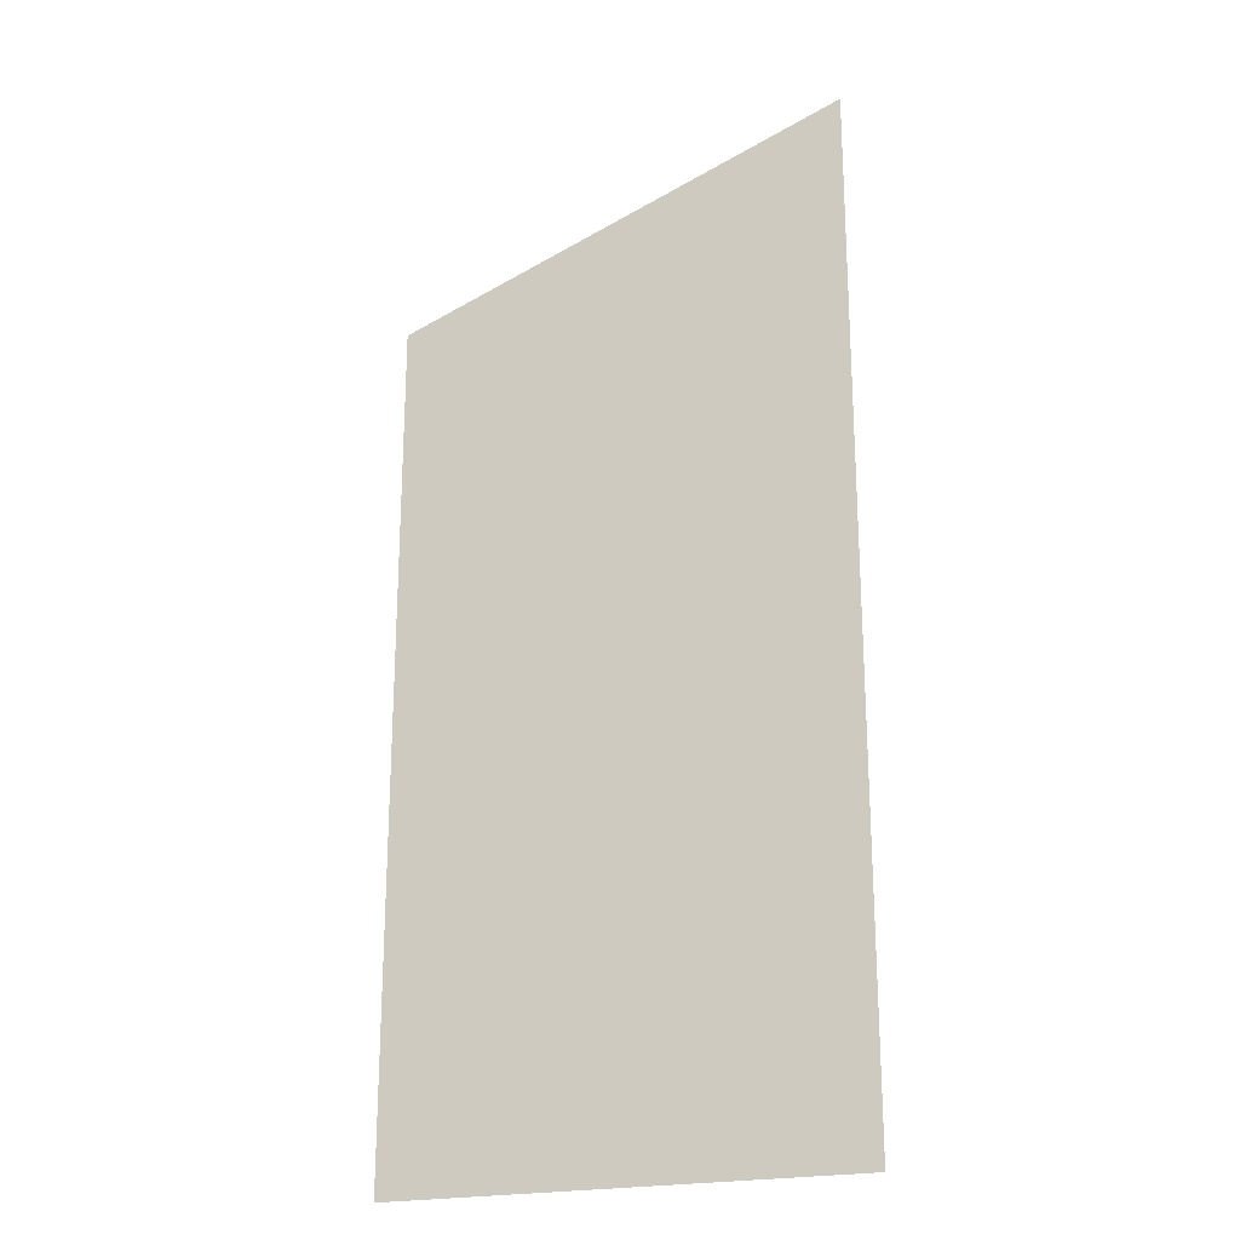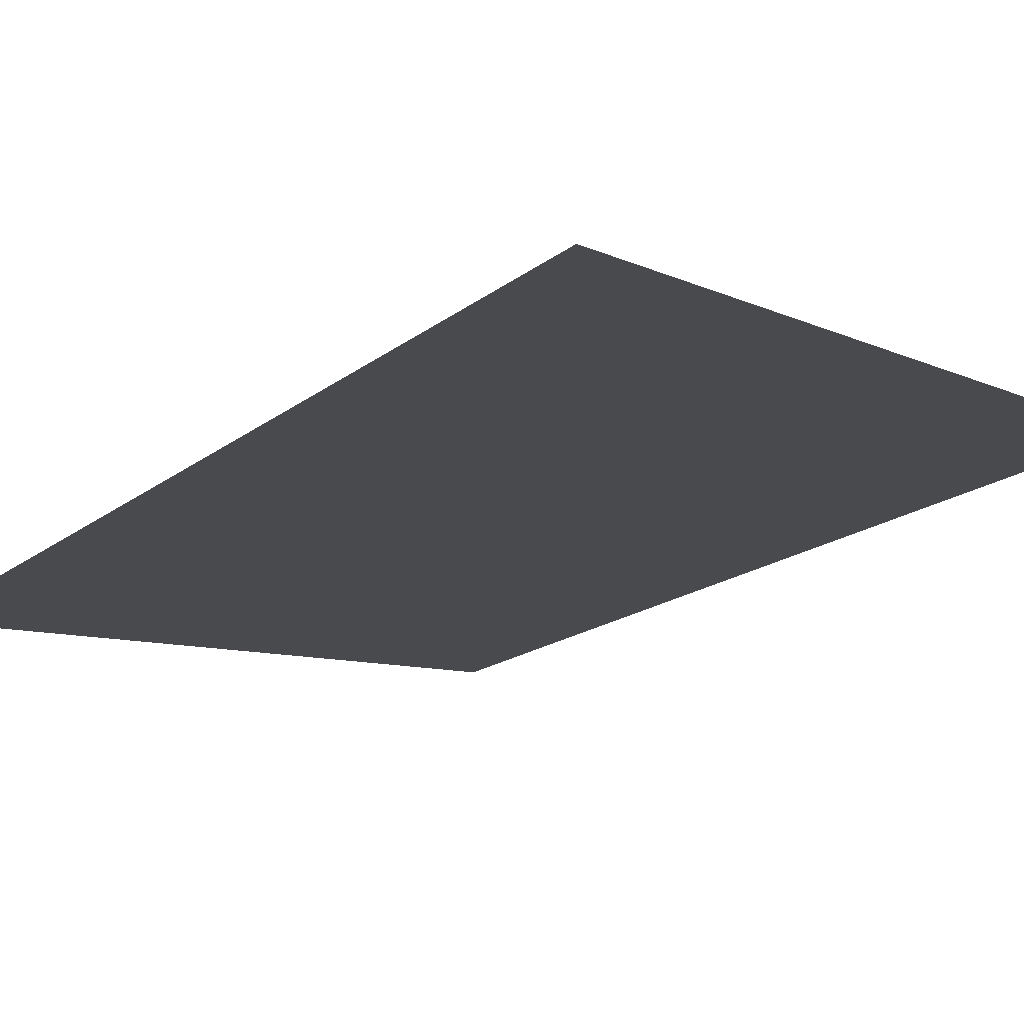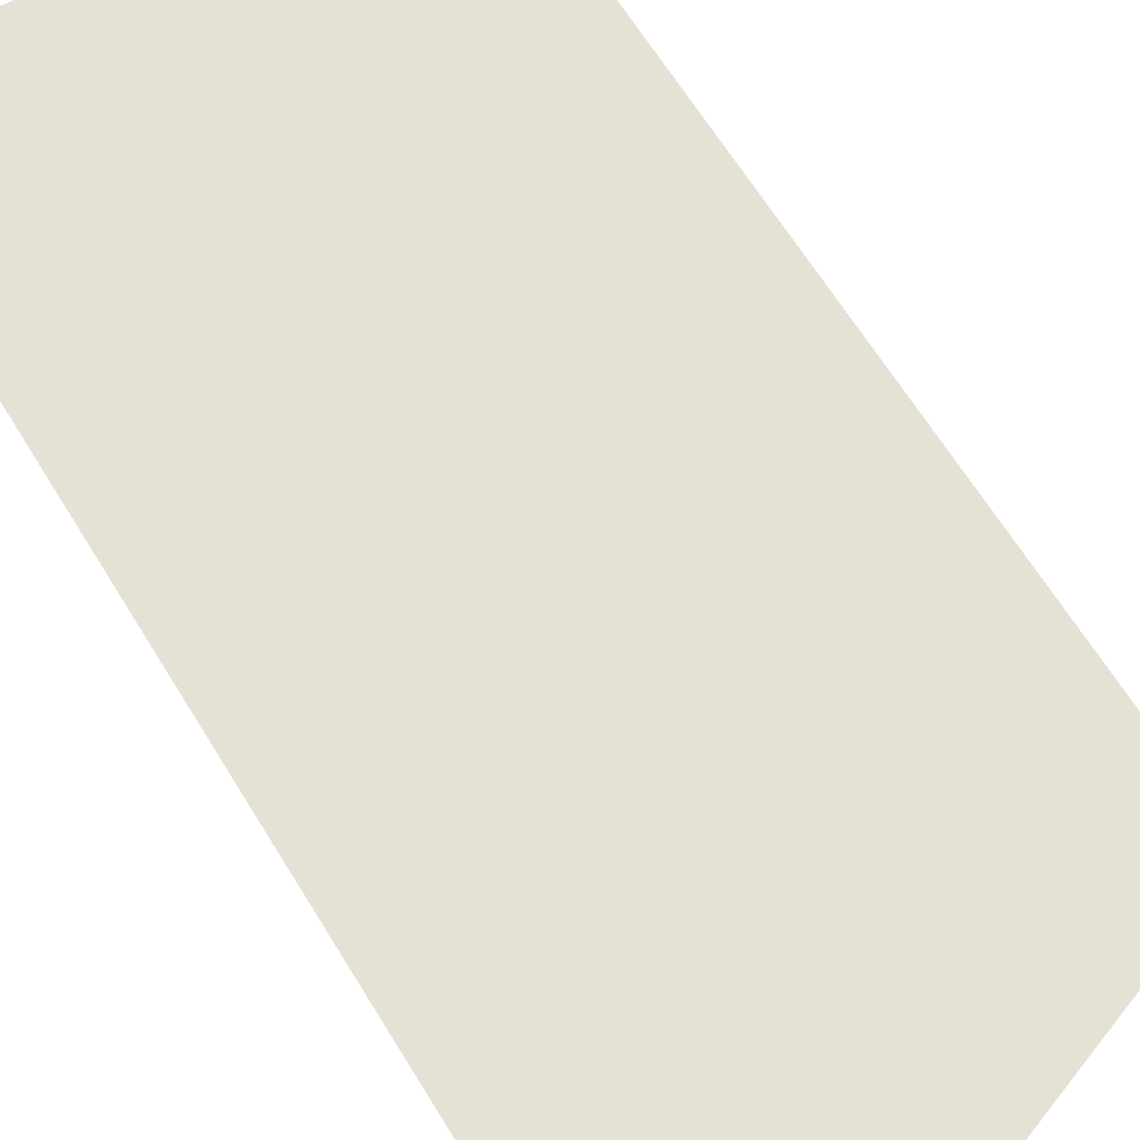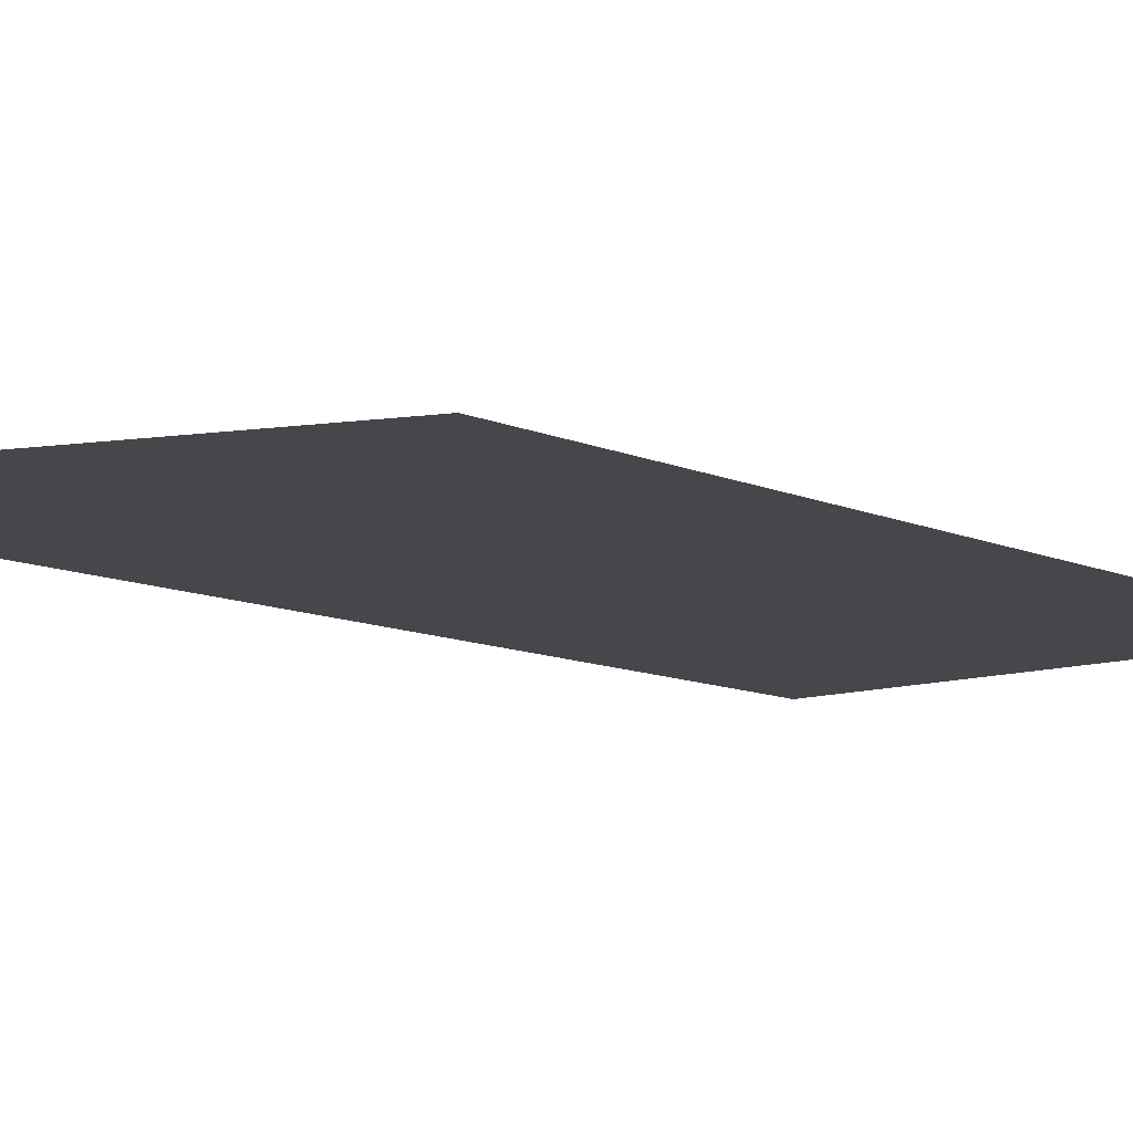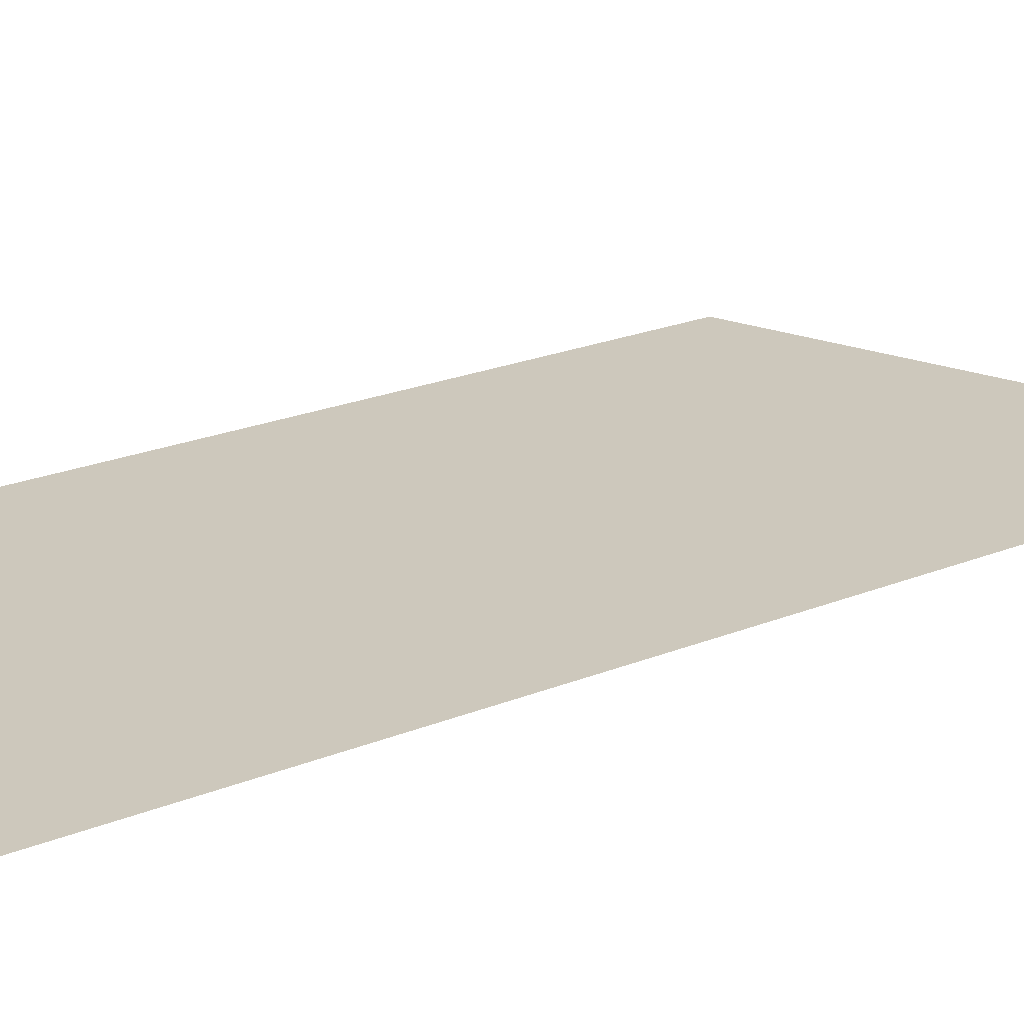
<metadata>
{"format":"obj","ext":"obj","renderer":"f3d","projection":"perspective","resolution":1024,"background":"white","views":[{"elev":-22.4,"azim":20.7,"up":"+Y"},{"elev":-13.2,"azim":152.9,"up":"+Z"},{"elev":64.2,"azim":148.7,"up":"+Z"},{"elev":-10.2,"azim":-139.2,"up":"+Z"},{"elev":22.2,"azim":54.6,"up":"+Z"}]}
</metadata>
<code>
v 0.5 0.1562 -0.5
v 0.5 1.156 -0.5
v -0.5 1.156 -0.5
v -0.5 0.1562 -0.5
v 0.5 -0.4688 -0.5
v -0.5 -0.4688 -0.5
v 0.5 1.781 -0.5
v -0.5 1.406 -0.5
v 0.5 2.156 -0.5
v 0.5 -0.8438 -0.5
v -0.5 -0.8438 -0.5
v 0.5 0.1562 -0.5
f 1 2 3
f 1 3 4
f 1 4 5
f 5 4 6
f 3 2 7
f 3 7 8

</code>
